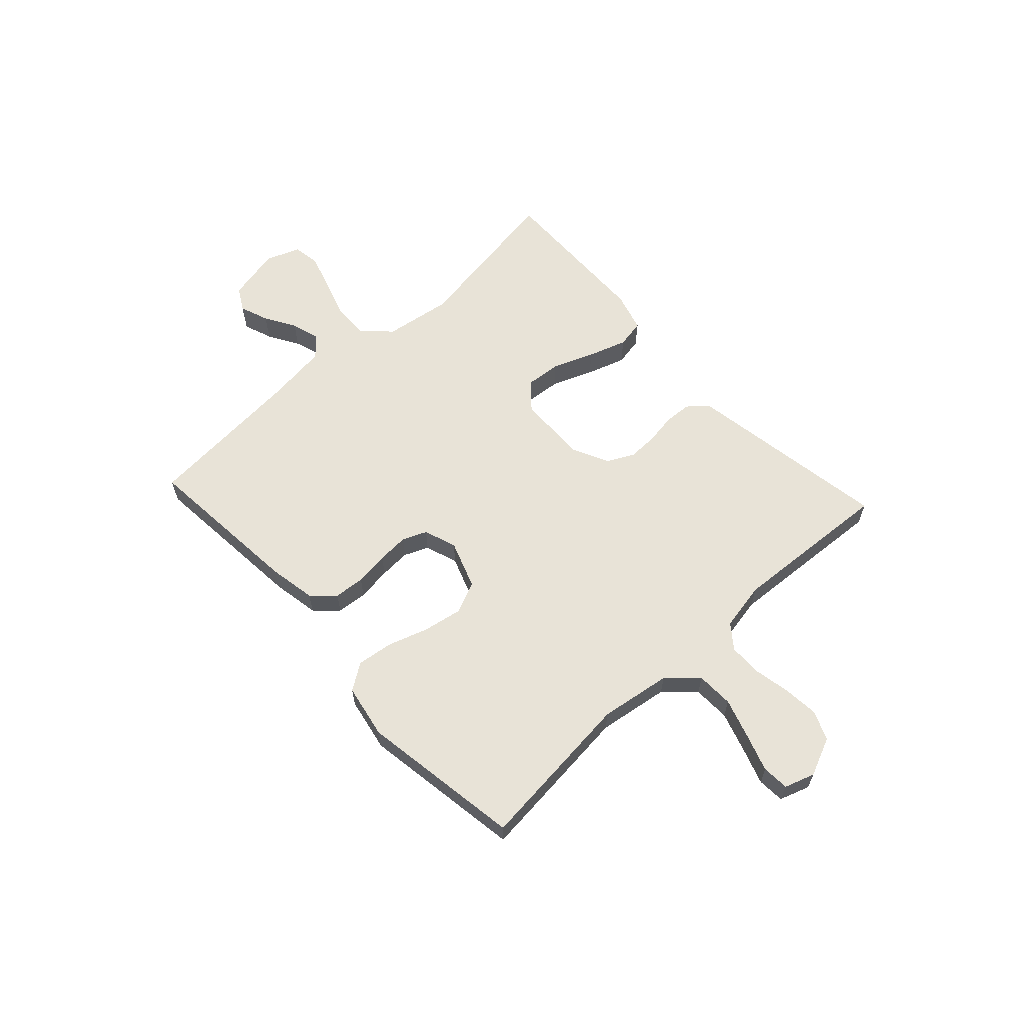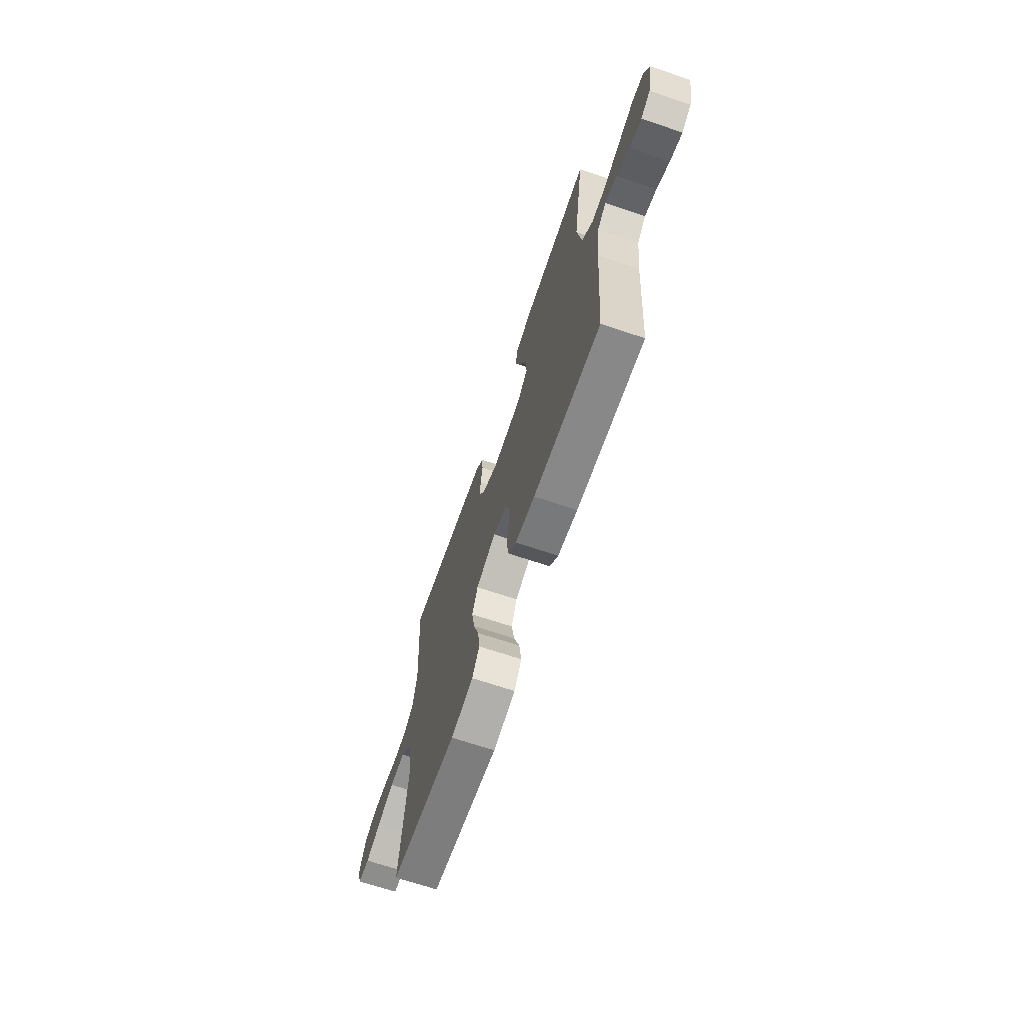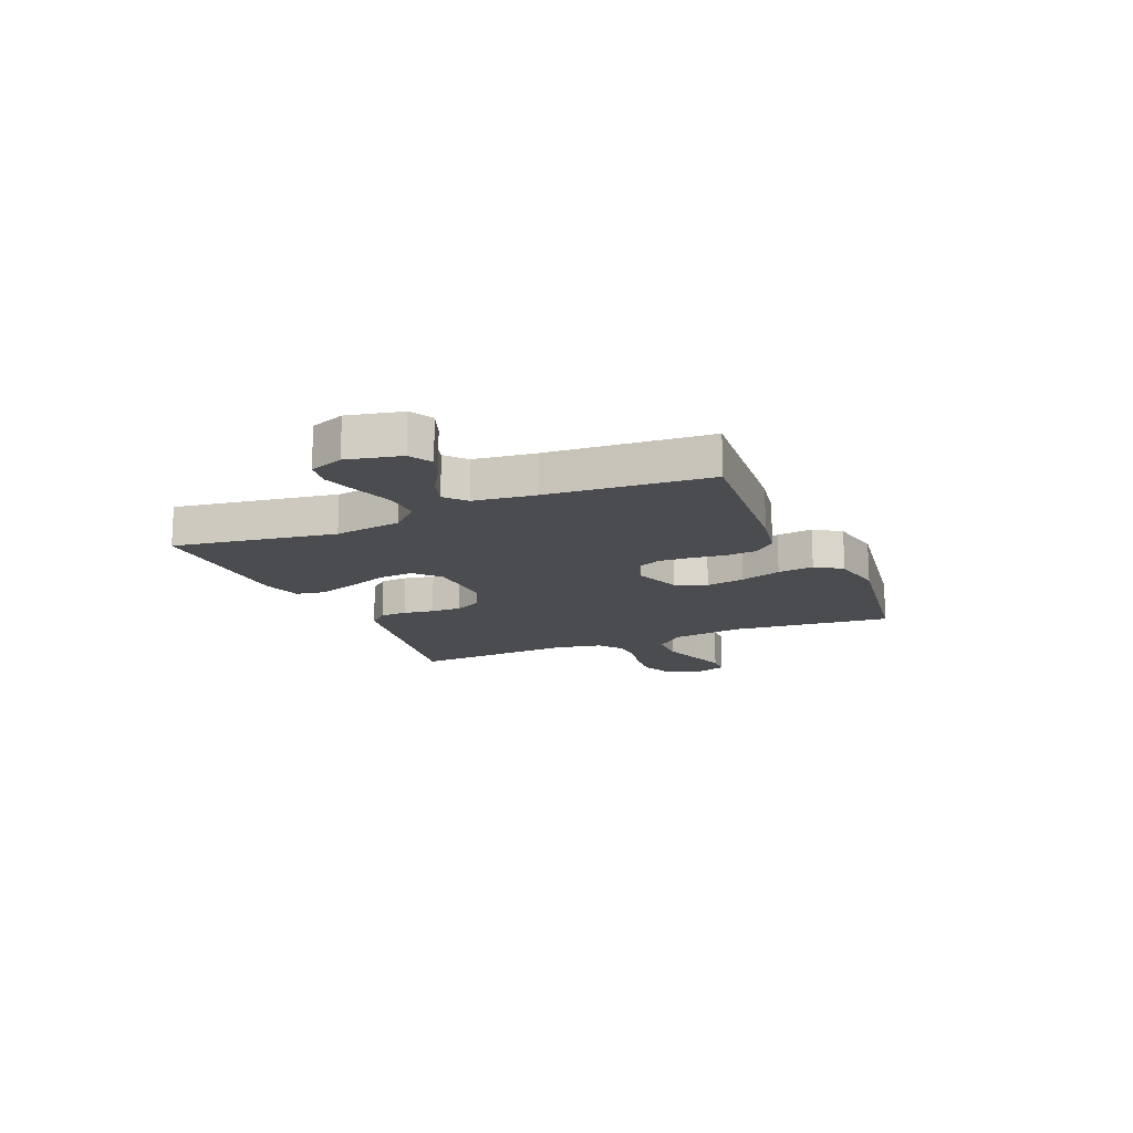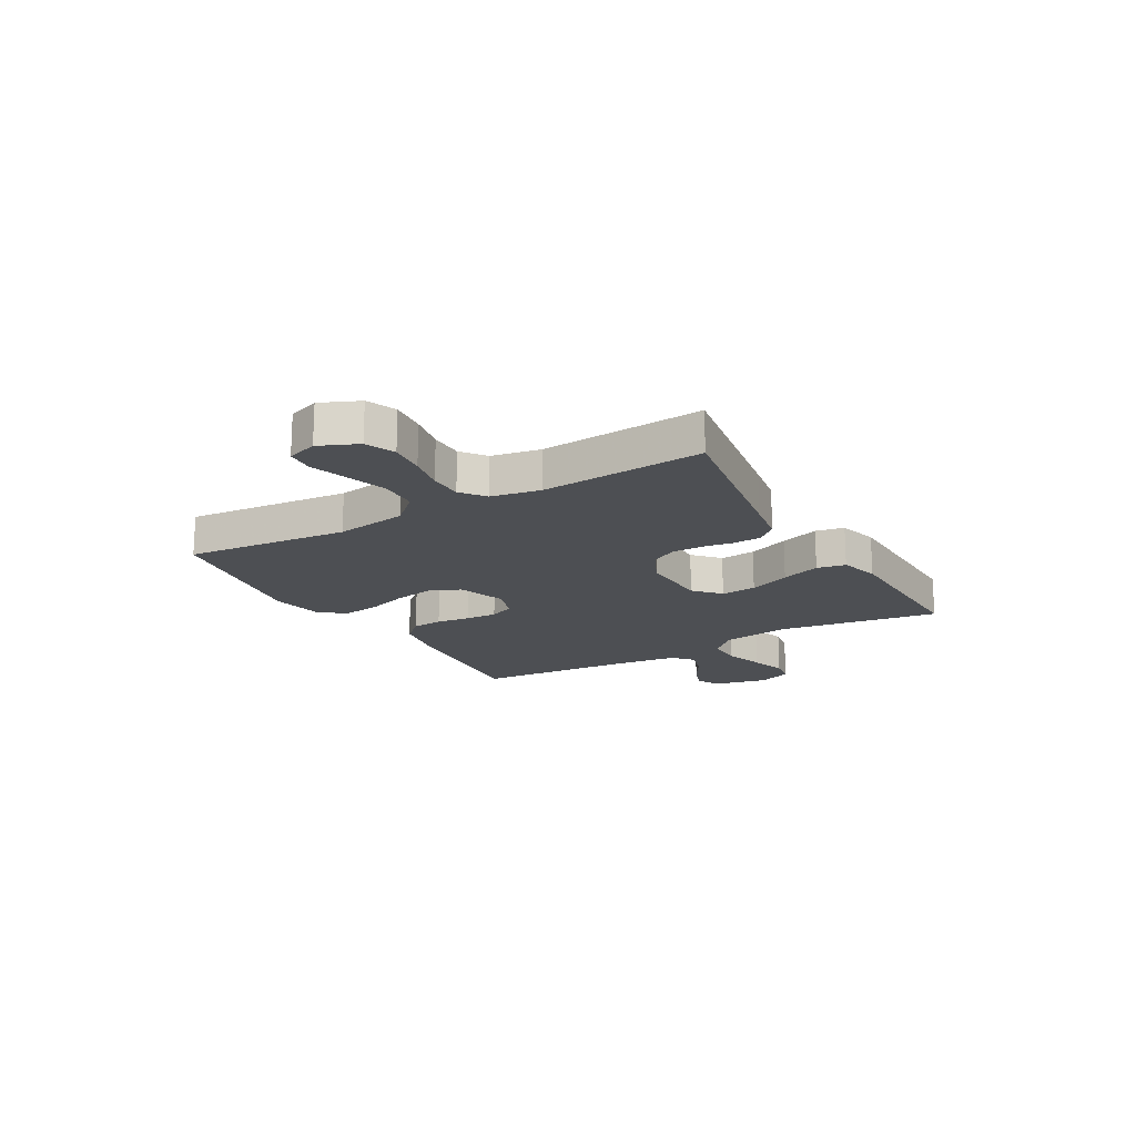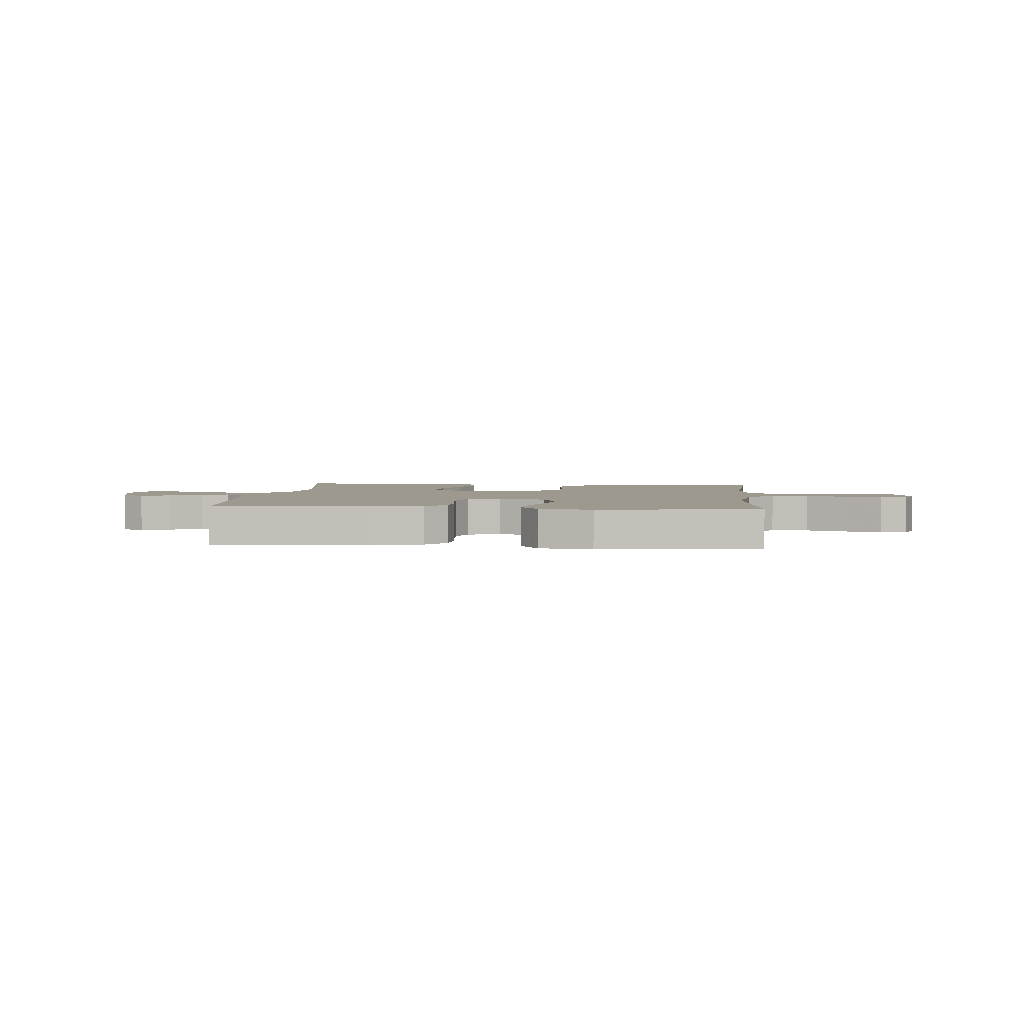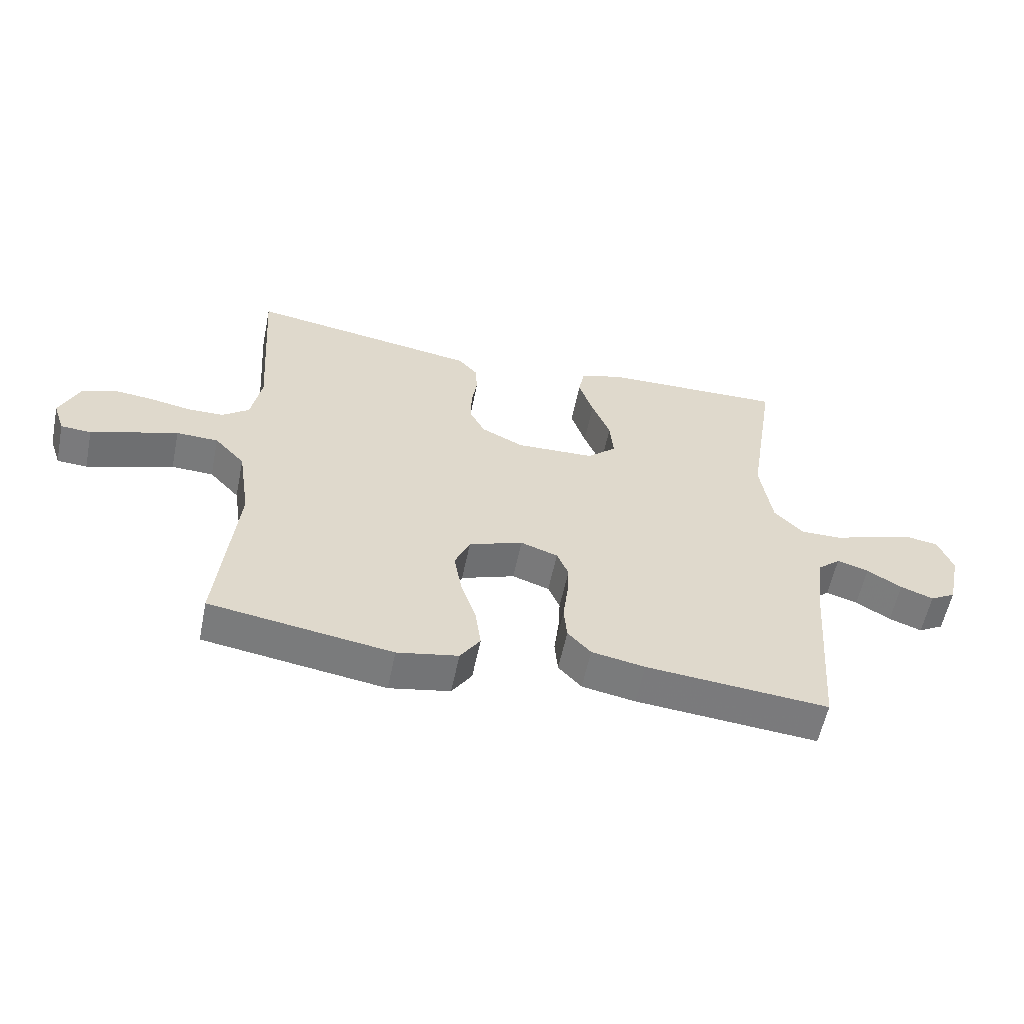
<metadata>
{"format":"obj","ext":"obj","renderer":"f3d","projection":"perspective","resolution":1024,"background":"white","views":[{"elev":61.9,"azim":-132.8,"up":"+Y"},{"elev":-67.8,"azim":71.3,"up":"+Z"},{"elev":-15.2,"azim":113.0,"up":"+Y"},{"elev":-17.7,"azim":-60.1,"up":"+Y"},{"elev":3.3,"azim":-174.9,"up":"+Y"},{"elev":-57.9,"azim":-11.6,"up":"+Z"}]}
</metadata>
<code>
v -0.5 0.07 0.5
v -0.2 0.07 0.452
v -0.12 0.07 0.439
v -0.088 0.07 0.403
v -0.085 0.07 0.353
v -0.094 0.07 0.296
v -0.095 0.07 0.239
v -0.07 0.07 0.19
v 0 0.07 0.156
v 0.129 0.07 0.161
v 0.177 0.07 0.204
v 0.171 0.07 0.27
v 0.141 0.07 0.346
v 0.117 0.07 0.418
v 0.127 0.07 0.471
v 0.2 0.07 0.492
v 0.5 0.07 0.5
v 0.453 0.07 0.2
v 0.472 0.07 0.075
v 0.52 0.07 0.025
v 0.586 0.07 0.026
v 0.659 0.07 0.05
v 0.727 0.07 0.071
v 0.778 0.07 0.063
v 0.802 0.07 0
v 0.78 0.07 -0.1
v 0.738 0.07 -0.124
v 0.684 0.07 -0.104
v 0.627 0.07 -0.07
v 0.575 0.07 -0.054
v 0.537 0.07 -0.087
v 0.523 0.07 -0.2
v 0.5 0.07 -0.5
v 0.2 0.07 -0.474
v 0.112 0.07 -0.458
v 0.074 0.07 -0.417
v 0.069 0.07 -0.36
v 0.077 0.07 -0.297
v 0.08 0.07 -0.239
v 0.061 0.07 -0.194
v 0 0.07 -0.173
v -0.089 0.07 -0.205
v -0.114 0.07 -0.263
v -0.101 0.07 -0.335
v -0.076 0.07 -0.411
v -0.067 0.07 -0.478
v -0.1 0.07 -0.527
v -0.2 0.07 -0.546
v -0.5 0.07 -0.5
v -0.47 0.07 -0.2
v -0.49 0.07 -0.068
v -0.54 0.07 -0.014
v -0.609 0.07 -0.012
v -0.684 0.07 -0.036
v -0.752 0.07 -0.059
v -0.802 0.07 -0.056
v -0.821 0.07 0
v -0.79 0.07 0.071
v -0.736 0.07 0.094
v -0.67 0.07 0.088
v -0.602 0.07 0.075
v -0.541 0.07 0.076
v -0.497 0.07 0.11
v -0.48 0.07 0.2
v -0.5 0 0.5
v -0.2 0 0.452
v -0.12 0 0.439
v -0.088 0 0.403
v -0.085 0 0.353
v -0.094 0 0.296
v -0.095 0 0.239
v -0.07 0 0.19
v 0 0 0.156
v 0.129 0 0.161
v 0.177 0 0.204
v 0.171 0 0.27
v 0.141 0 0.346
v 0.117 0 0.418
v 0.127 0 0.471
v 0.2 0 0.492
v 0.5 0 0.5
v 0.453 0 0.2
v 0.472 0 0.075
v 0.52 0 0.025
v 0.586 0 0.026
v 0.659 0 0.05
v 0.727 0 0.071
v 0.778 0 0.063
v 0.802 0 0
v 0.78 0 -0.1
v 0.738 0 -0.124
v 0.684 0 -0.104
v 0.627 0 -0.07
v 0.575 0 -0.054
v 0.537 0 -0.087
v 0.523 0 -0.2
v 0.5 0 -0.5
v 0.2 0 -0.474
v 0.112 0 -0.458
v 0.074 0 -0.417
v 0.069 0 -0.36
v 0.077 0 -0.297
v 0.08 0 -0.239
v 0.061 0 -0.194
v 0 0 -0.173
v -0.089 0 -0.205
v -0.114 0 -0.263
v -0.101 0 -0.335
v -0.076 0 -0.411
v -0.067 0 -0.478
v -0.1 0 -0.527
v -0.2 0 -0.546
v -0.5 0 -0.5
v -0.47 0 -0.2
v -0.49 0 -0.068
v -0.54 0 -0.014
v -0.609 0 -0.012
v -0.684 0 -0.036
v -0.752 0 -0.059
v -0.802 0 -0.056
v -0.821 0 0
v -0.79 0 0.071
v -0.736 0 0.094
v -0.67 0 0.088
v -0.602 0 0.075
v -0.541 0 0.076
v -0.497 0 0.11
v -0.48 0 0.2
f 58 59 60 61
f 58 61 62
f 57 58 62
f 54 55 56 57
f 53 54 57 62
f 52 53 62 63
f 47 48 49 50
f 47 50 51
f 44 45 46 47
f 43 44 47 51
f 42 43 51 52
f 35 36 37 38
f 35 38 39
f 32 33 34 35
f 31 32 35 39
f 30 31 39 40
f 26 27 28 29
f 26 29 30
f 25 26 30
f 24 25 30
f 21 22 23 24
f 21 24 30 40
f 15 16 17 18
f 15 18 19
f 12 13 14 15
f 12 15 19
f 11 12 19 20
f 3 4 5 6
f 3 6 7
f 64 1 2 3
f 63 64 3 7
f 41 42 52 63
f 20 21 40 41
f 10 11 20 41
f 9 10 41 63
f 8 9 63
f 7 8 63
f 125 124 123 122
f 126 125 122
f 126 122 121
f 121 120 119 118
f 126 121 118 117
f 127 126 117 116
f 114 113 112 111
f 115 114 111
f 111 110 109 108
f 115 111 108 107
f 116 115 107 106
f 102 101 100 99
f 103 102 99
f 99 98 97 96
f 103 99 96 95
f 104 103 95 94
f 93 92 91 90
f 94 93 90
f 94 90 89
f 94 89 88
f 88 87 86 85
f 104 94 88 85
f 82 81 80 79
f 83 82 79
f 79 78 77 76
f 83 79 76
f 84 83 76 75
f 70 69 68 67
f 71 70 67
f 67 66 65 128
f 71 67 128 127
f 127 116 106 105
f 105 104 85 84
f 105 84 75 74
f 127 105 74 73
f 127 73 72
f 127 72 71
f 1 65 66 2
f 2 66 67 3
f 3 67 68 4
f 4 68 69 5
f 5 69 70 6
f 6 70 71 7
f 7 71 72 8
f 8 72 73 9
f 9 73 74 10
f 10 74 75 11
f 11 75 76 12
f 12 76 77 13
f 13 77 78 14
f 14 78 79 15
f 15 79 80 16
f 16 80 81 17
f 17 81 82 18
f 18 82 83 19
f 19 83 84 20
f 20 84 85 21
f 21 85 86 22
f 22 86 87 23
f 23 87 88 24
f 24 88 89 25
f 25 89 90 26
f 26 90 91 27
f 27 91 92 28
f 28 92 93 29
f 29 93 94 30
f 30 94 95 31
f 31 95 96 32
f 32 96 97 33
f 33 97 98 34
f 34 98 99 35
f 35 99 100 36
f 36 100 101 37
f 37 101 102 38
f 38 102 103 39
f 39 103 104 40
f 40 104 105 41
f 41 105 106 42
f 42 106 107 43
f 43 107 108 44
f 44 108 109 45
f 45 109 110 46
f 46 110 111 47
f 47 111 112 48
f 48 112 113 49
f 49 113 114 50
f 50 114 115 51
f 51 115 116 52
f 52 116 117 53
f 53 117 118 54
f 54 118 119 55
f 55 119 120 56
f 56 120 121 57
f 57 121 122 58
f 58 122 123 59
f 59 123 124 60
f 60 124 125 61
f 61 125 126 62
f 62 126 127 63
f 63 127 128 64
f 64 128 65 1

</code>
